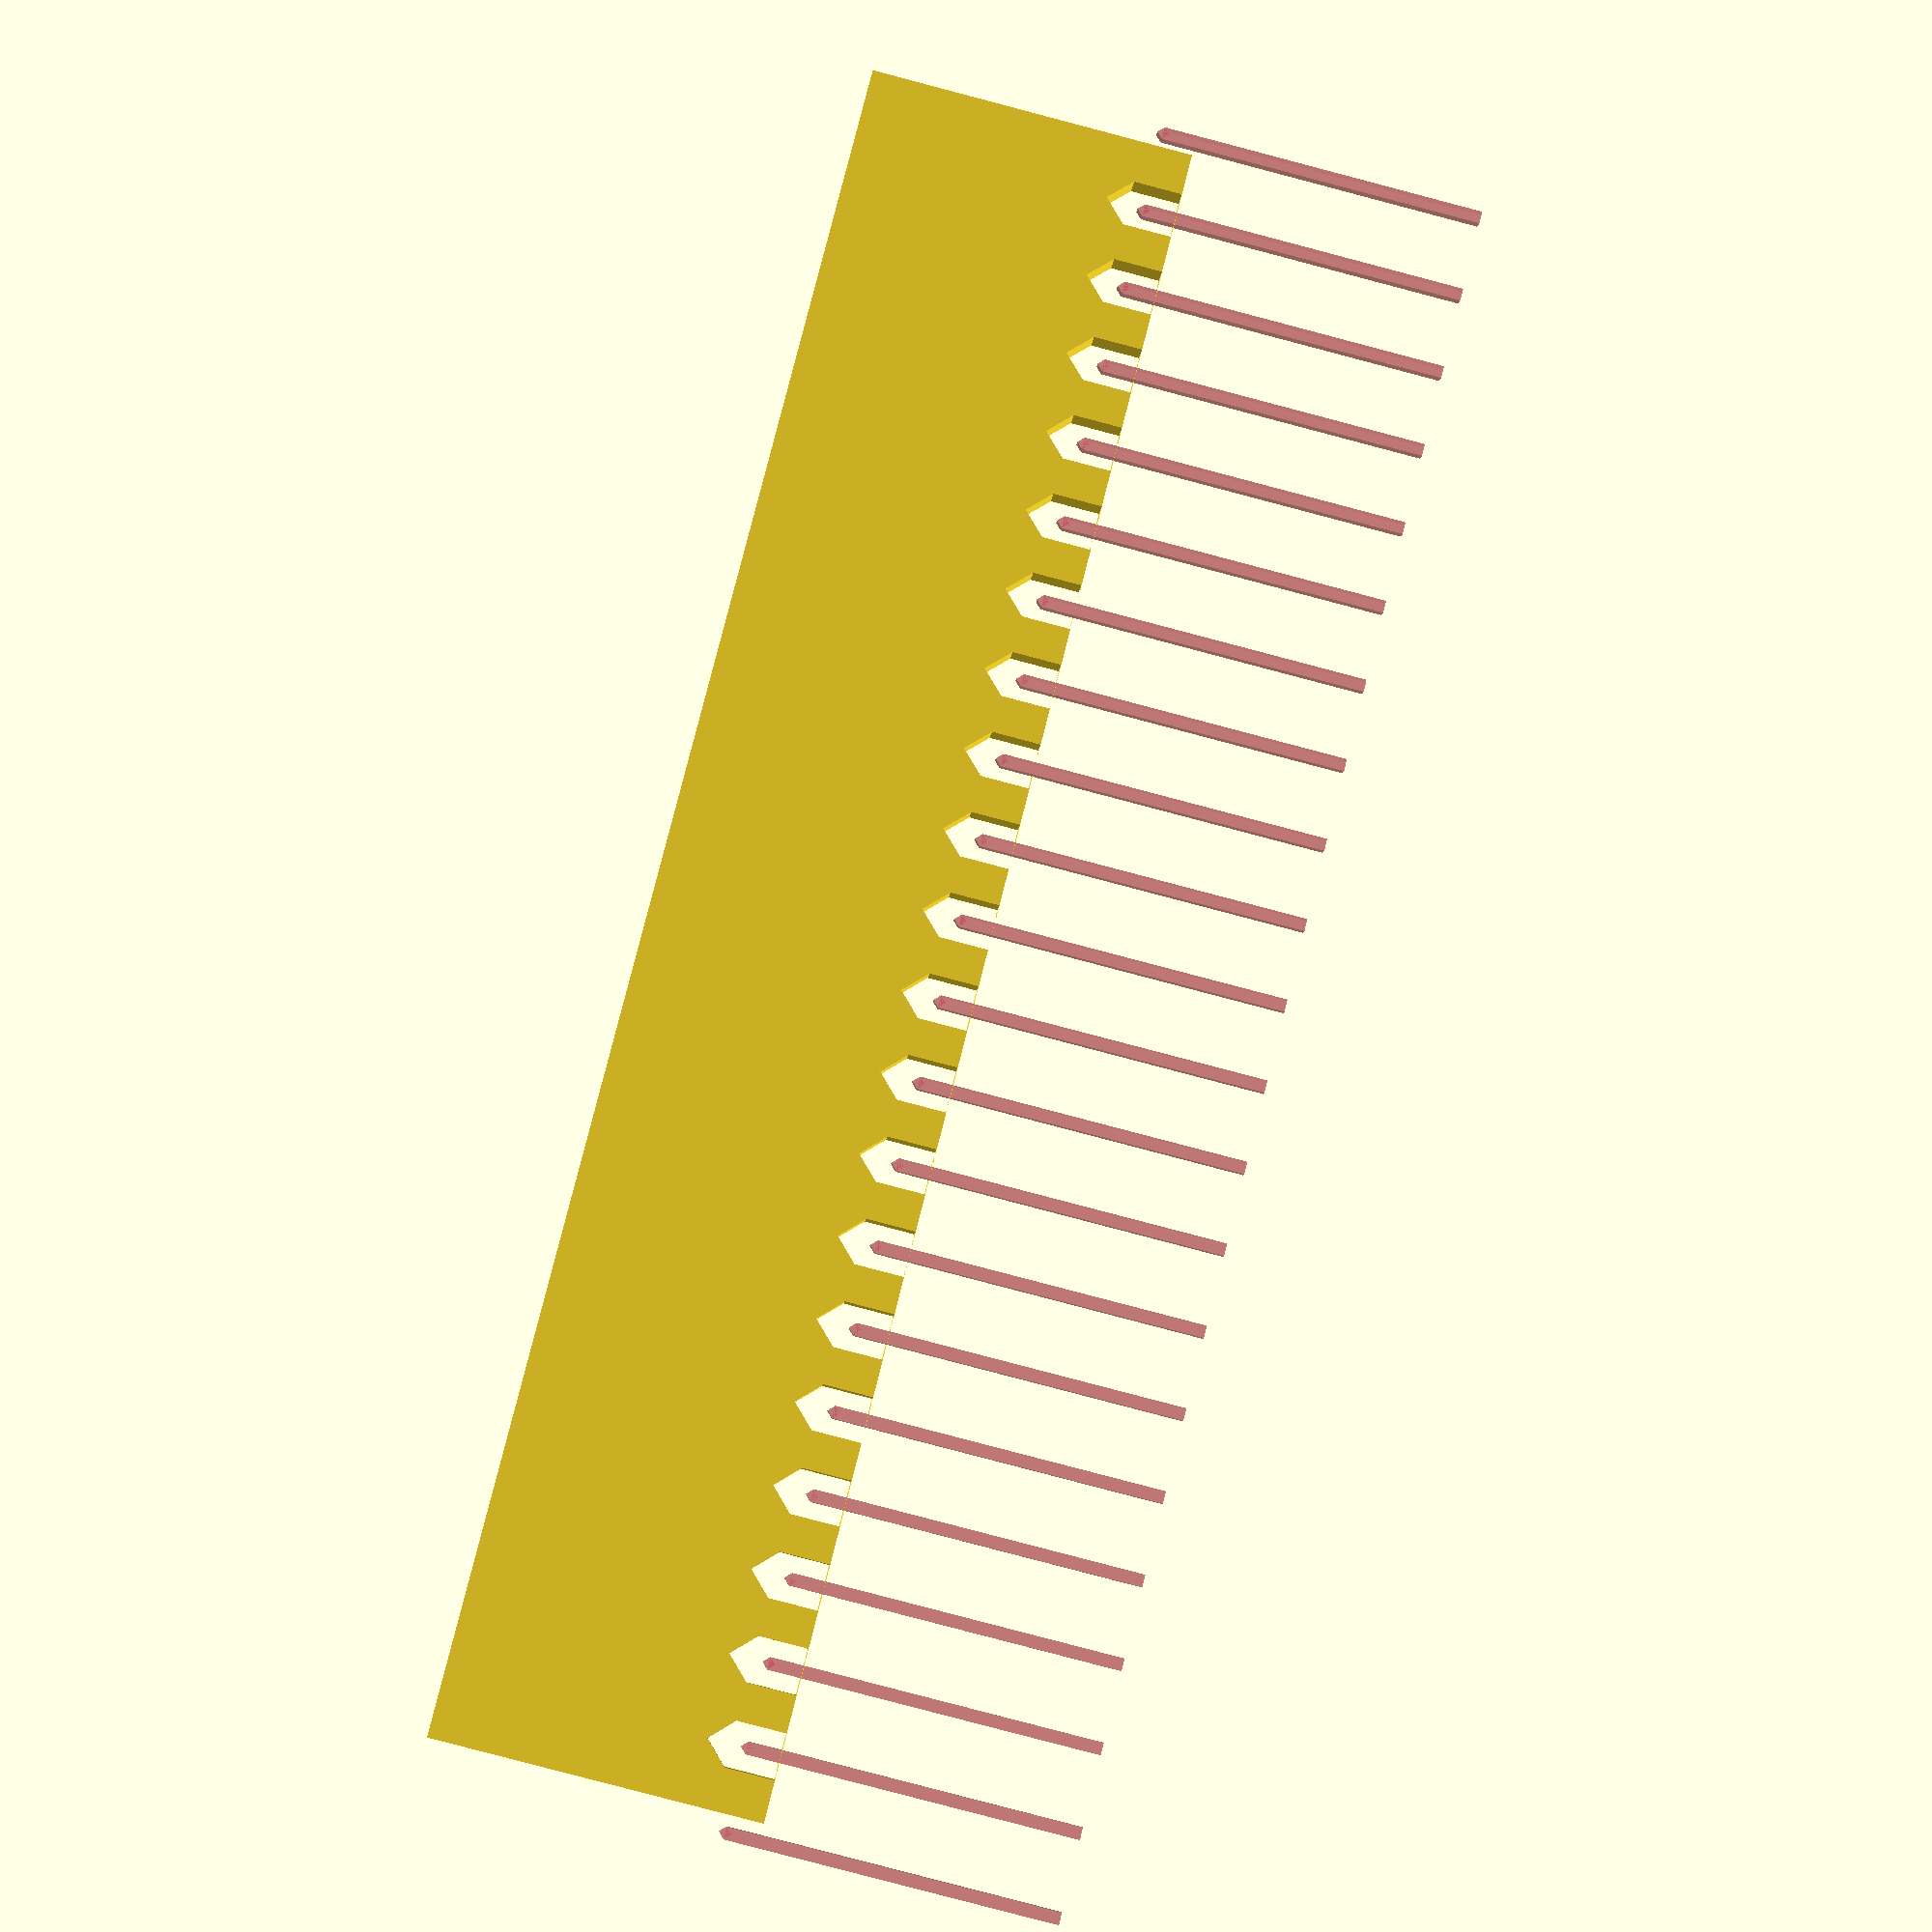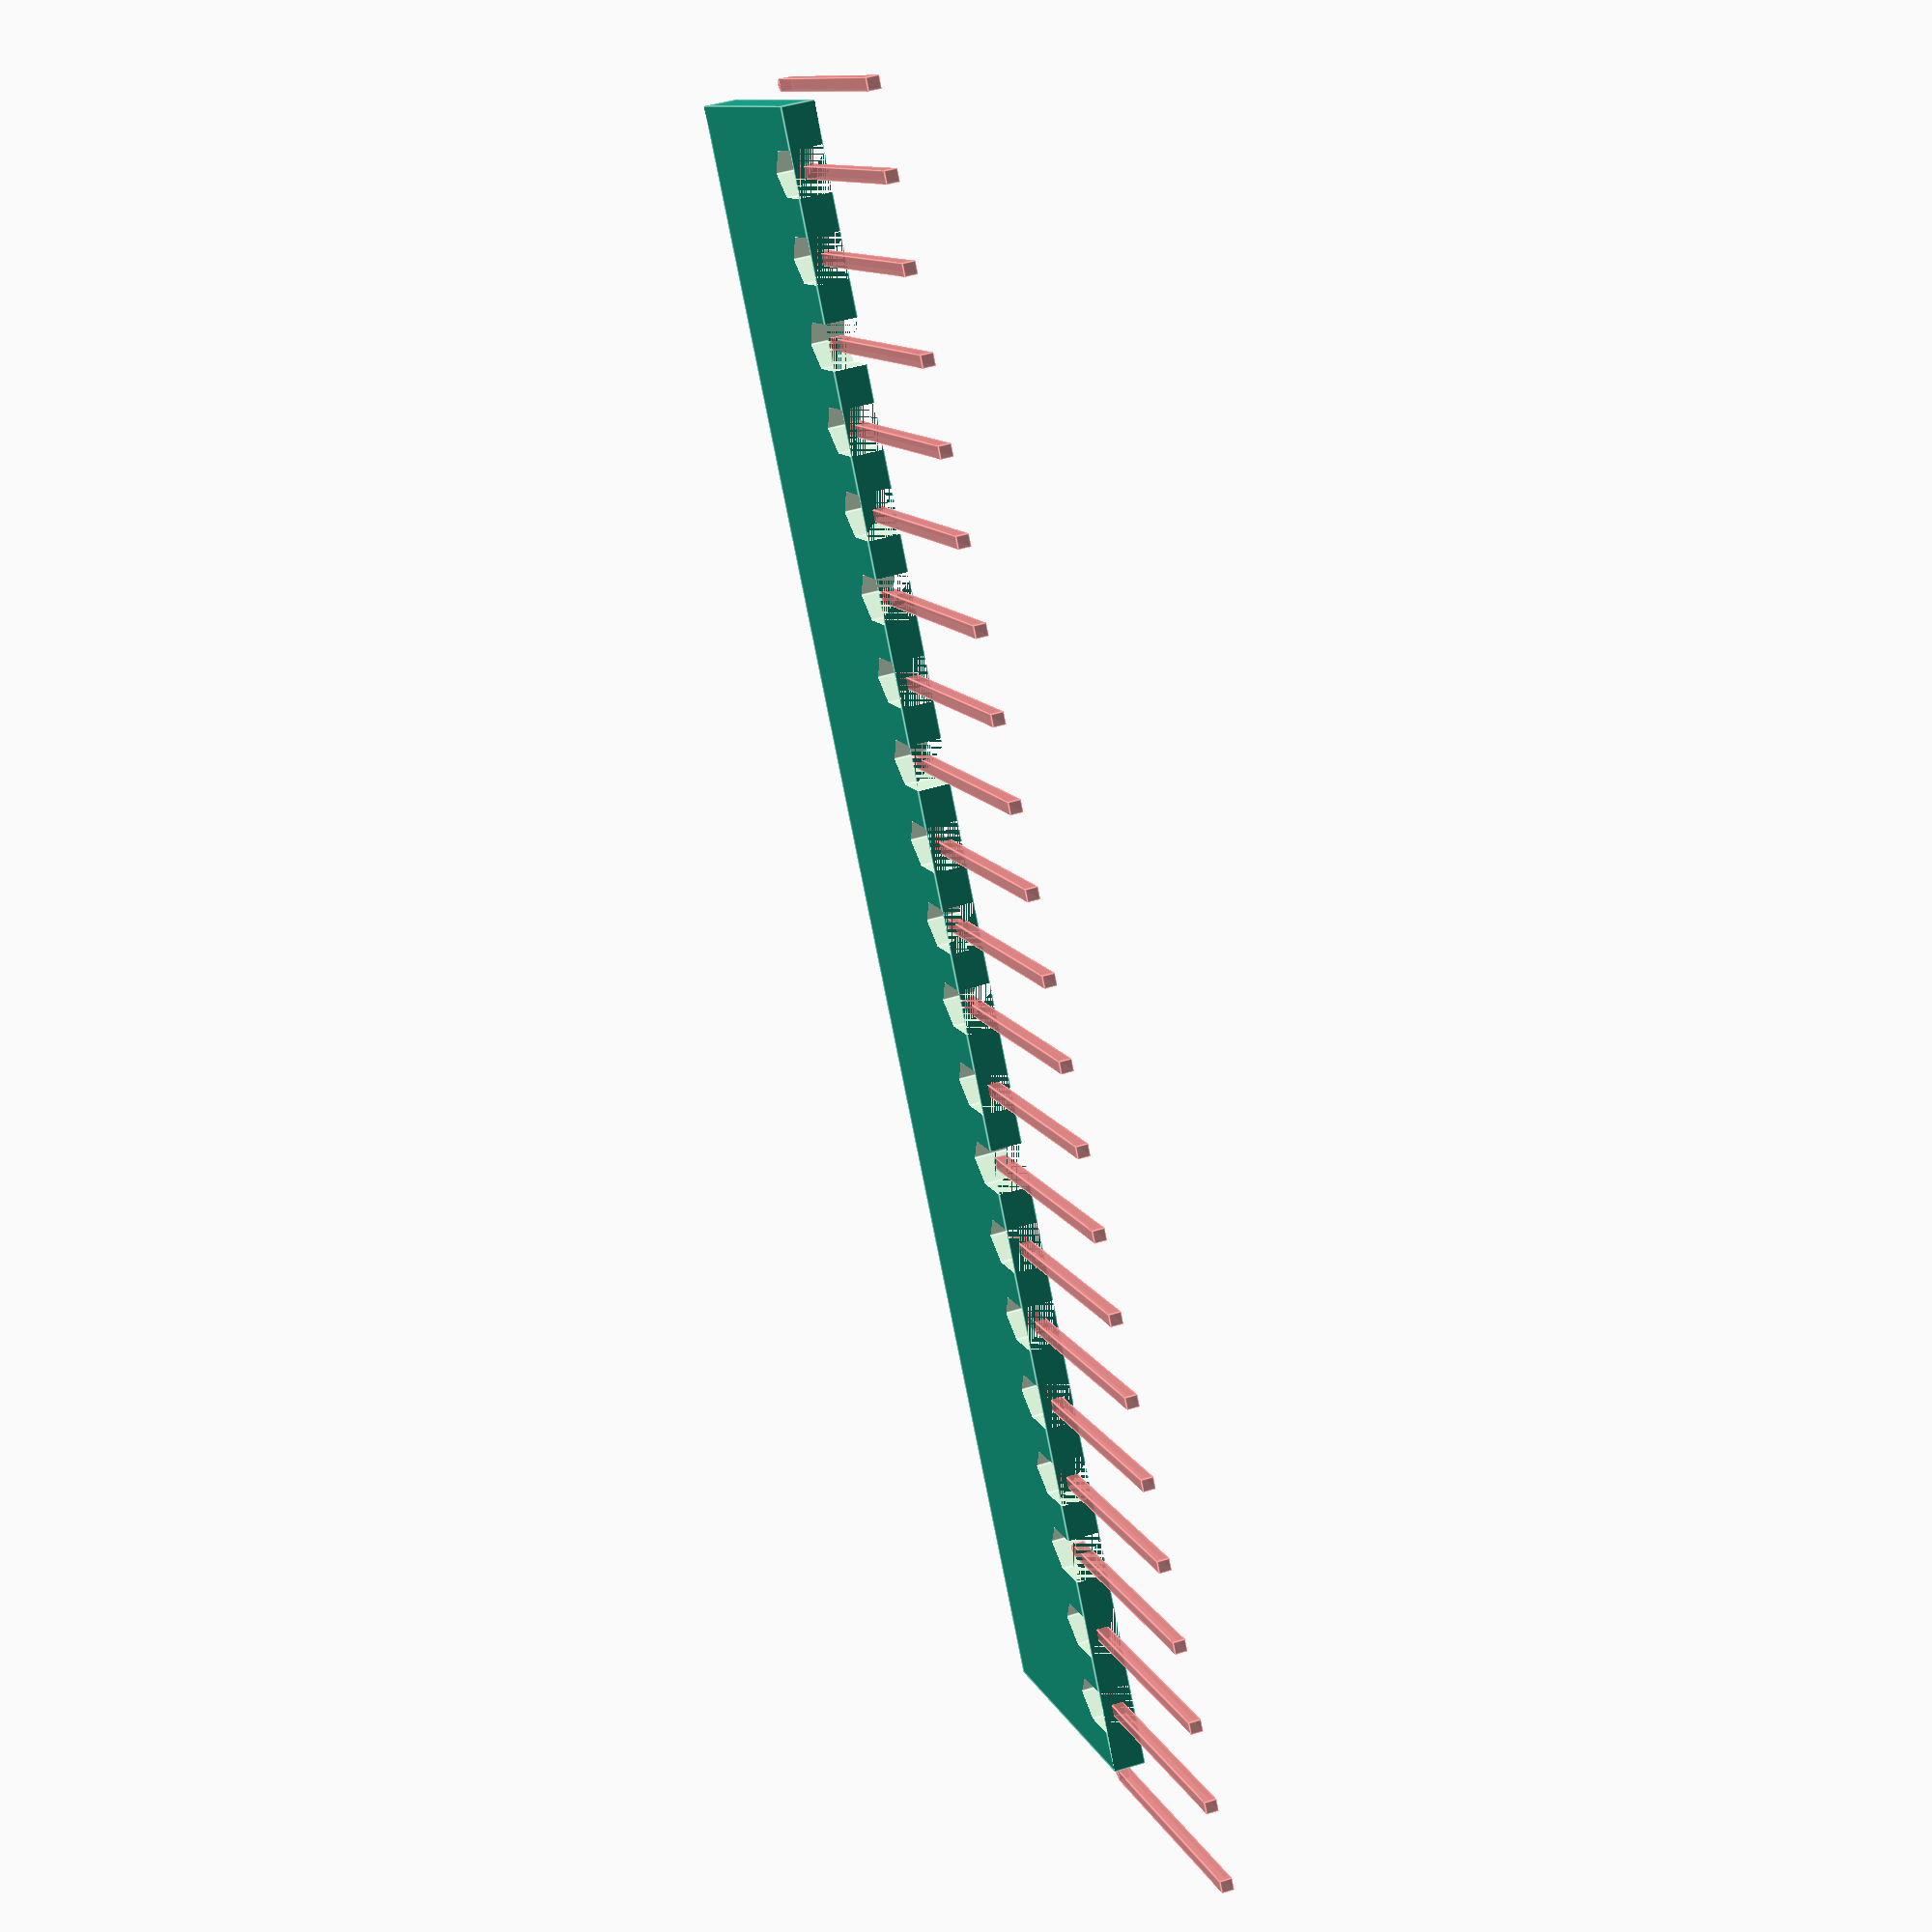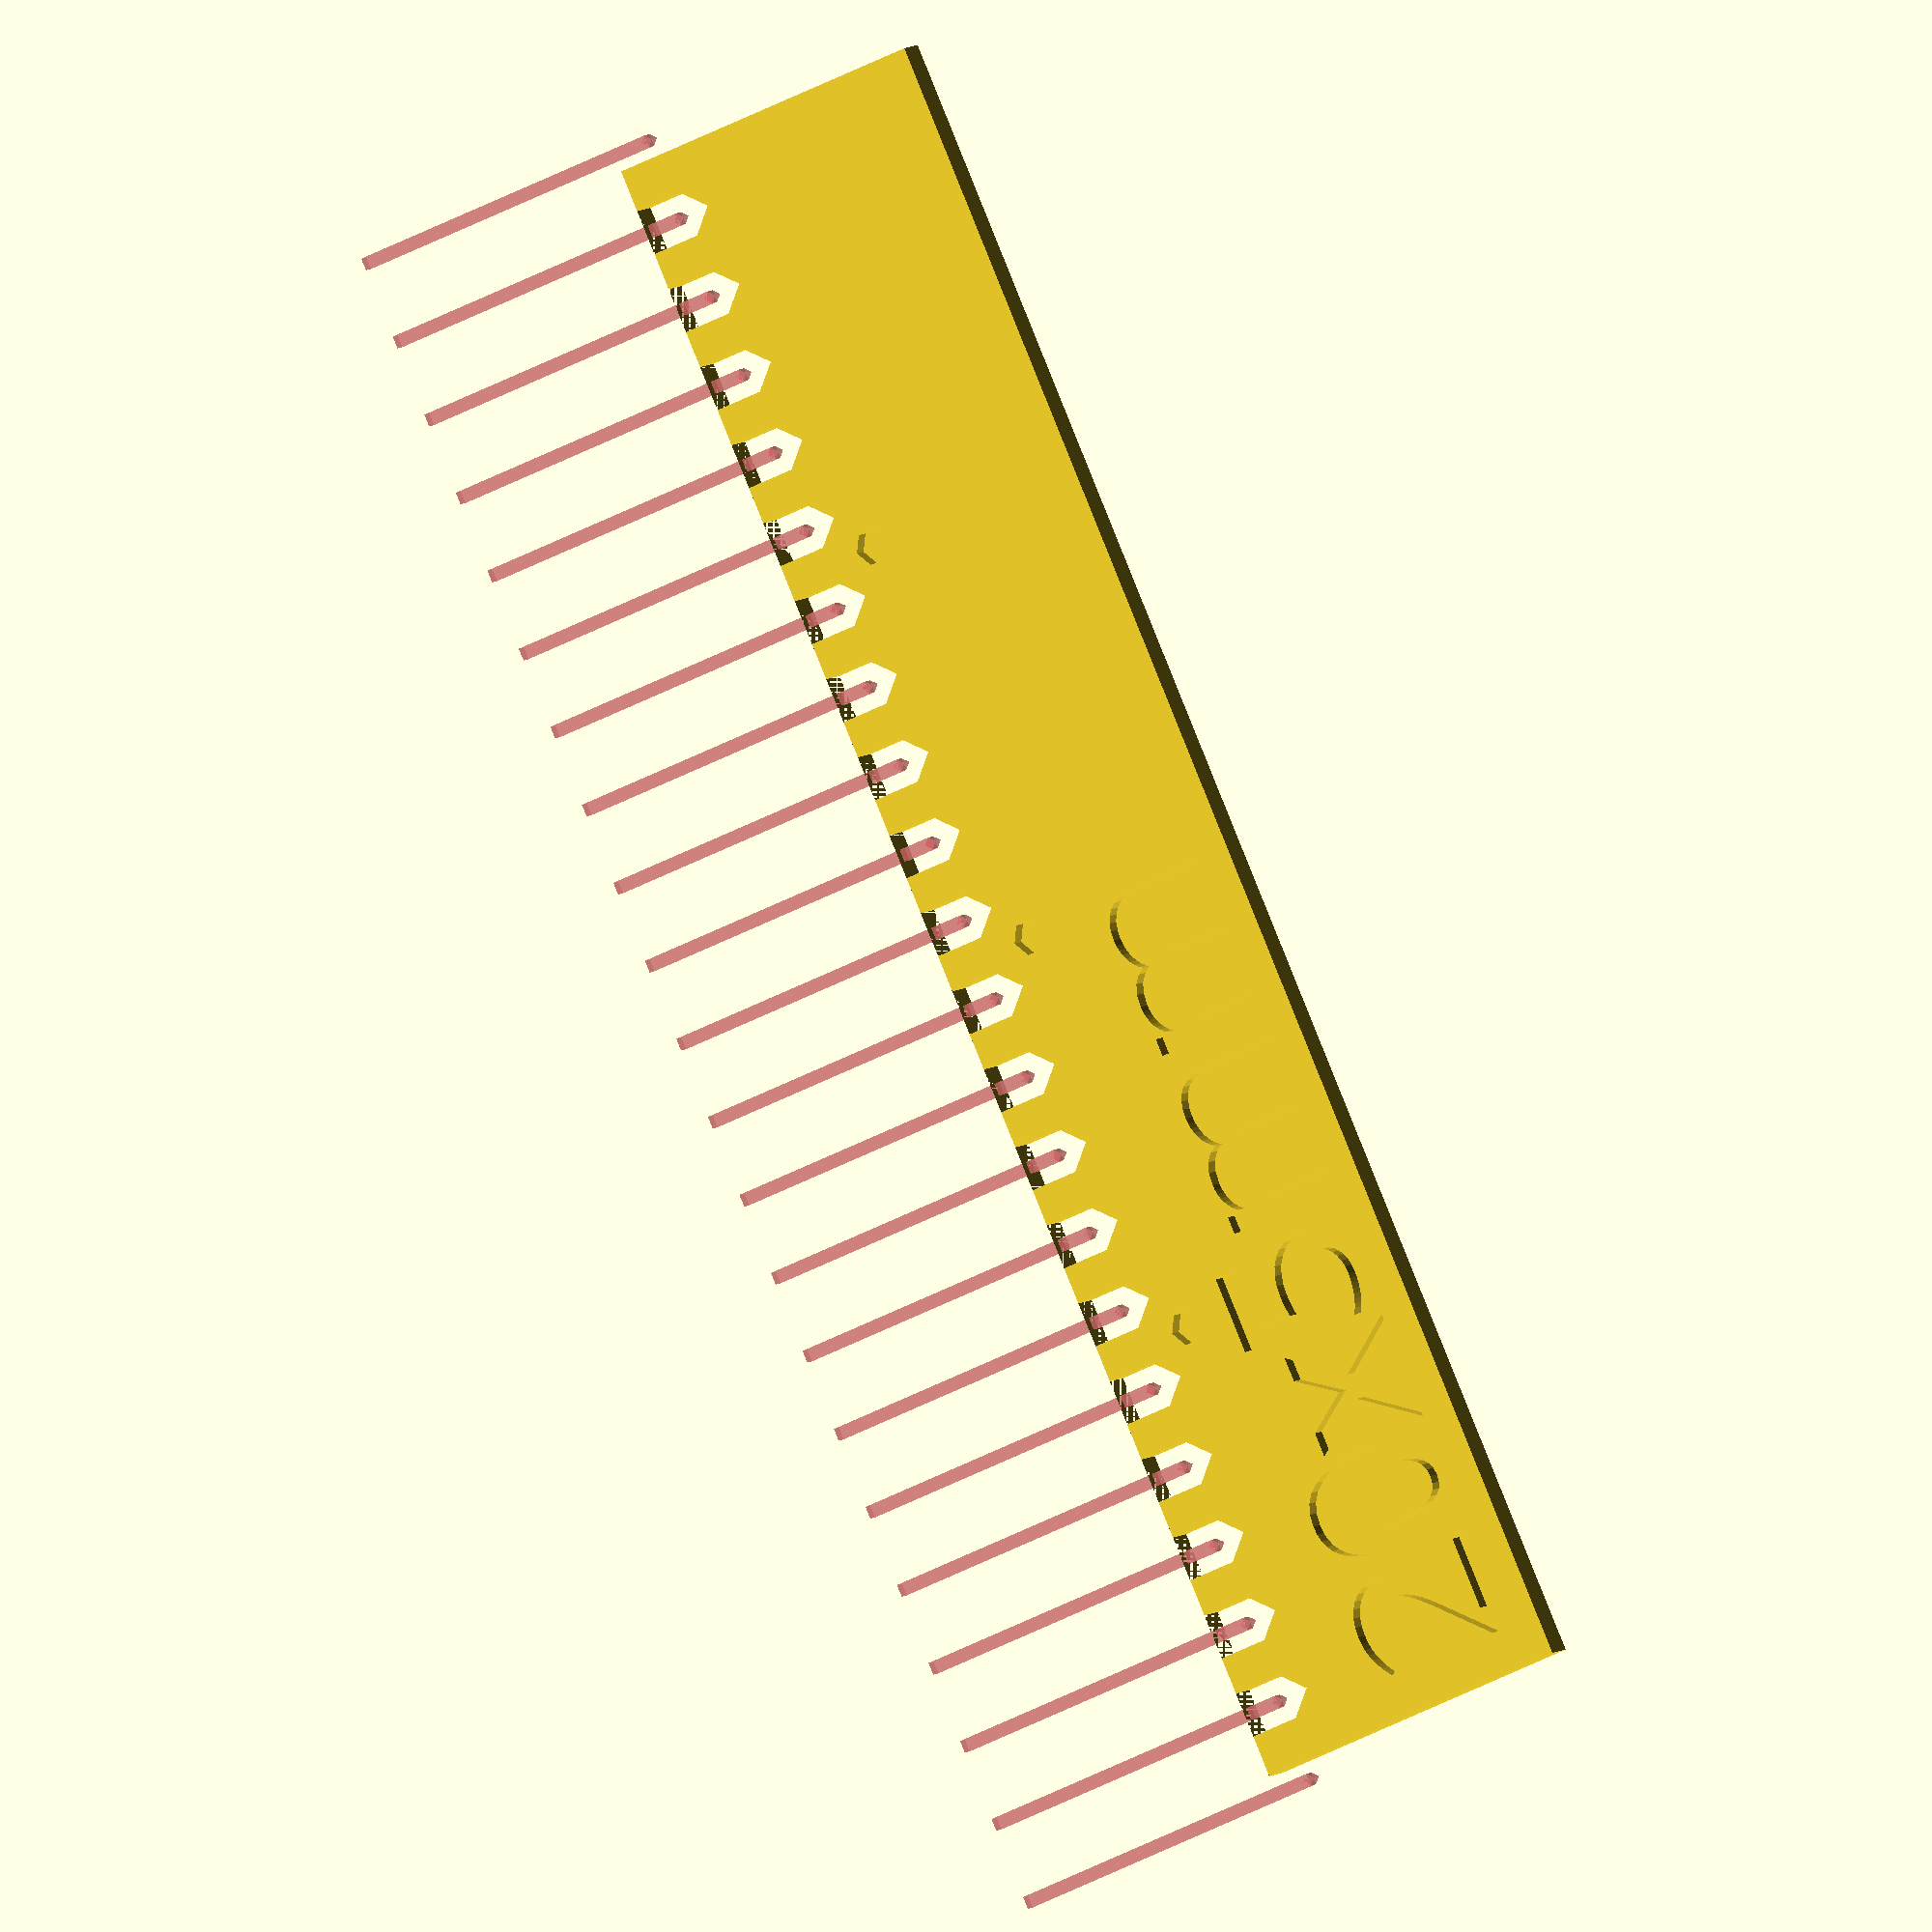
<openscad>
module tape_comb(
    count = 20,

    marker = 5,
    marker_engraving_diameter = 2,

    width = 20,
    height = 2,

    plot = 5,

    tine = 2,

    tolerance = .1,
    clearance = 1,

    engraving_depth = 1,
    engraving_clearance = 2,

    2d_projection = false,

    visualize_leads = true,
    lead_diameter = .75
) {
    e = .0319;

    length_between_leads = plot - lead_diameter;
    end_length = length_between_leads / 2 * .667;

    length = count * plot + end_length * 2;

    engraving_z = 2d_projection ? -e : engraving_depth;
    _engraving_depth = 2d_projection ? height + e * 2 : engraving_depth + e;

    module _leads(
        _width = width,
        _length = lead_diameter,
        _height = lead_diameter,
        x = 0,
        range = [0 : count - 1]
    ) {
        z = (height - _height) / 2;

        for (i = range) {
            y = i * plot + (plot - _length) / 2 + end_length;

            translate([x, y, z]) {
                cube([_width, _length, _height]);

                translate([0, _length / 2, 0]) {
                    cylinder(
                        d = _length,
                        h = _height,
                        $fn = 4
                    );
                }
            }
        }
    }

    module _engraving() {
        available_width = width
            - (tine + clearance + marker_engraving_diameter + engraving_clearance);
        size = available_width - engraving_clearance * 2;
        x = available_width / 2;

        translate([x, length - engraving_clearance, engraving_z]) {
            rotate([0, 0, -90]) {
                linear_extrude(_engraving_depth) {
                    offset(delta = tolerance) text(
                        font="Orbitron",
                        text = str(count, "x", plot, "mm"),
                        size = size,
                        halign = "left",
                        valign = "center"
                    );
                }
            }
        }
    }

    module _markers() {
        x = width - (marker_engraving_diameter / 2 + tine + clearance
            + engraving_clearance);

        for (i = [1 : count - 1]) {
            if (i % marker == 0) {
                y = length - i * plot - end_length;

                translate([x, y, engraving_z]) {
                    cylinder(
                        d = marker_engraving_diameter + tolerance * 2,
                        h = _engraving_depth,
                        $fn = 6
                    );
                }
            }
        }
    }

    module _output() {
        difference() {
            cube([width, length, height]);

            _leads(
                _width = tine + clearance,
                _length = lead_diameter + clearance * 2,
                _height = height + 1,
                x = width - tine - clearance
            );

            _engraving();

            _markers();
        }
    }

    if (2d_projection) {
        projection() _output();
    } else {
        _output();

        if (visualize_leads) {
            % # _leads(
                x = width - tine,
                range = [-1 : count]
            );
        }
    }
}

tape_comb(
    /* count = 21,
    marker = 7, */
    2d_projection = false
);

</openscad>
<views>
elev=7.6 azim=165.7 roll=176.5 proj=p view=solid
elev=133.0 azim=35.3 roll=289.3 proj=p view=edges
elev=353.8 azim=156.0 roll=23.2 proj=o view=wireframe
</views>
